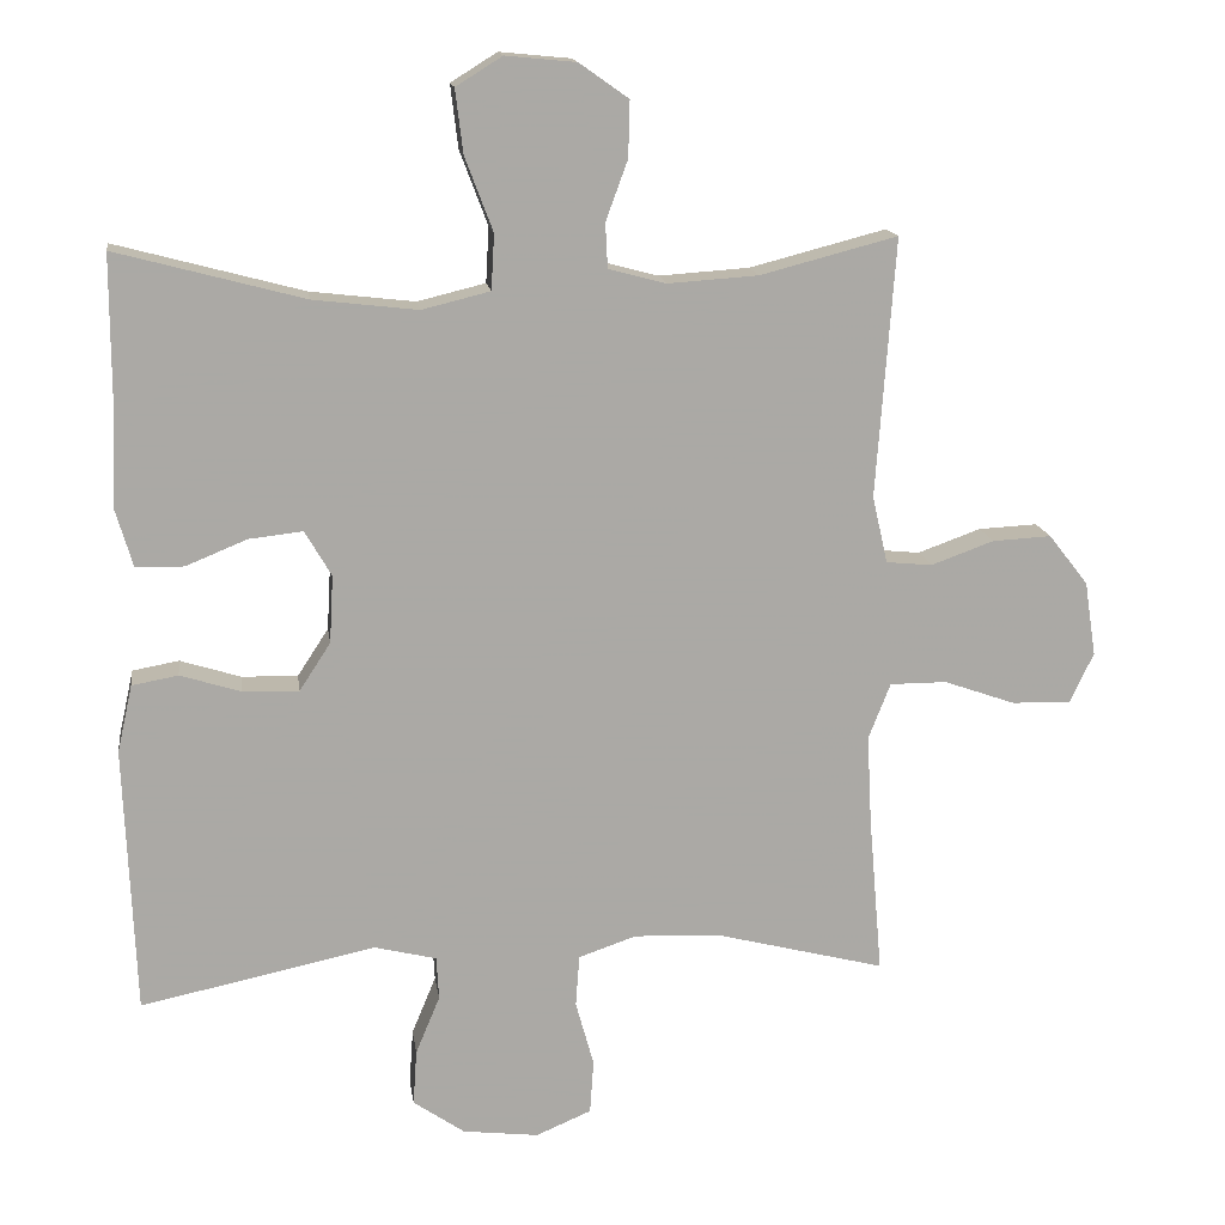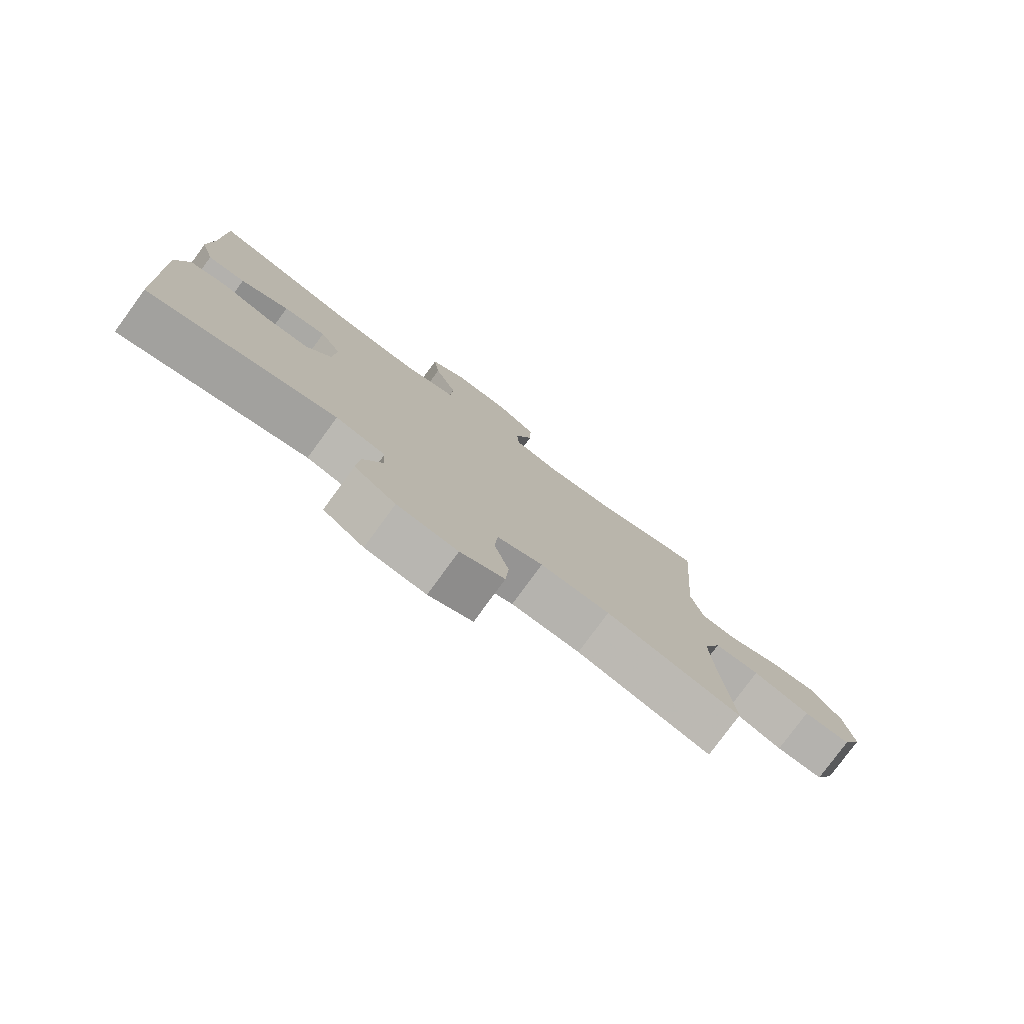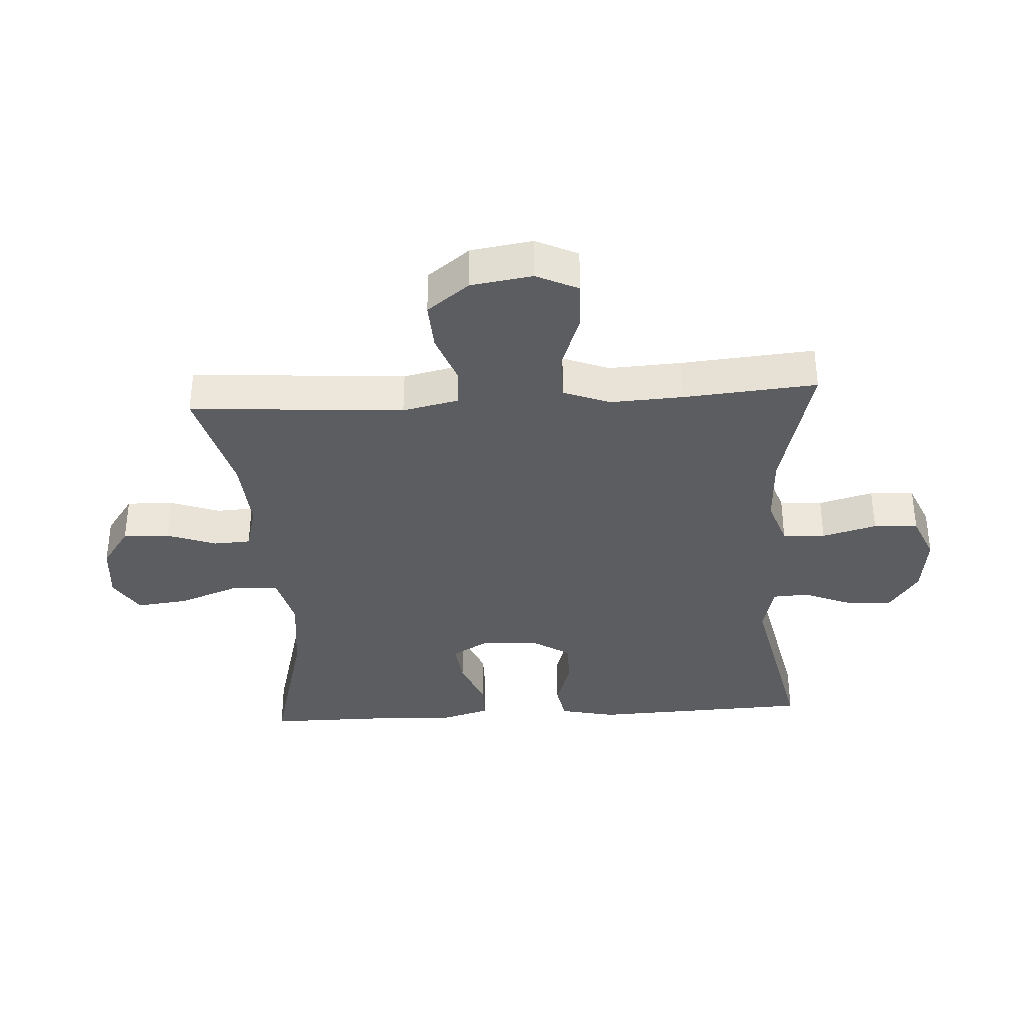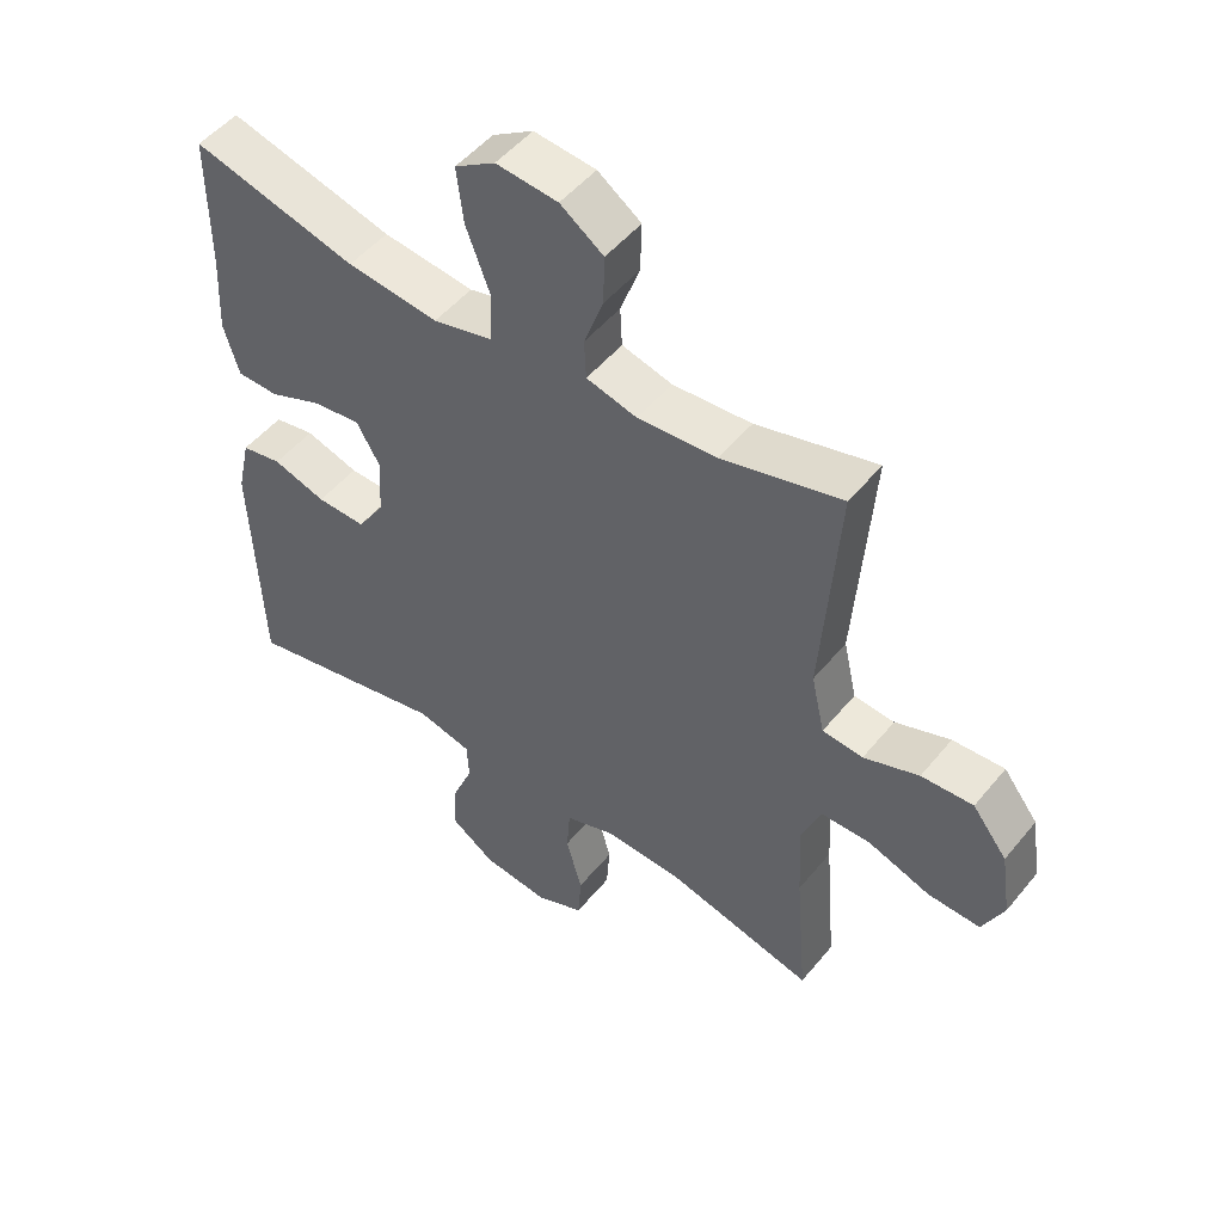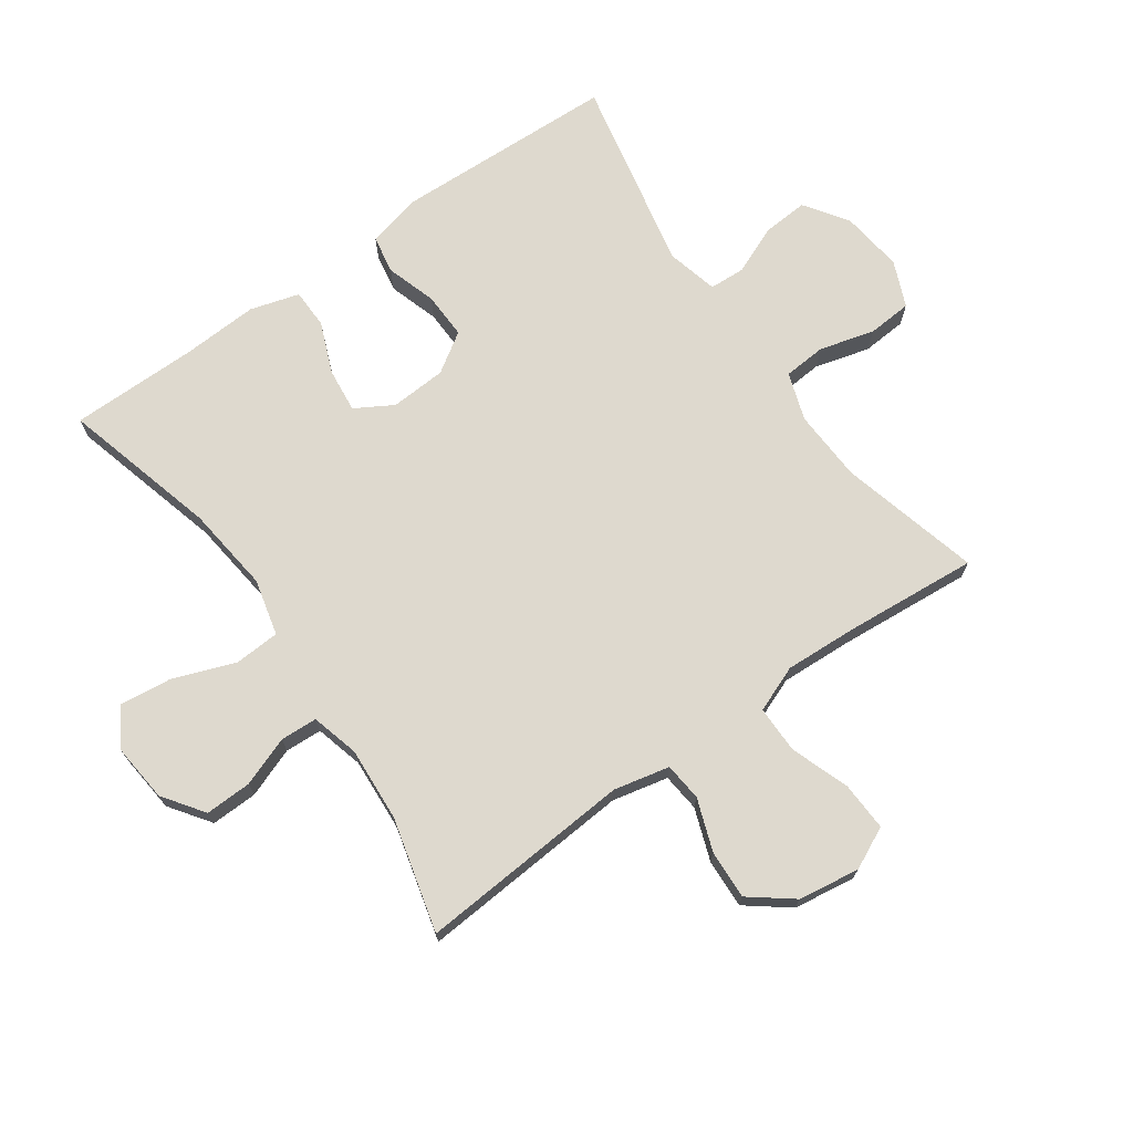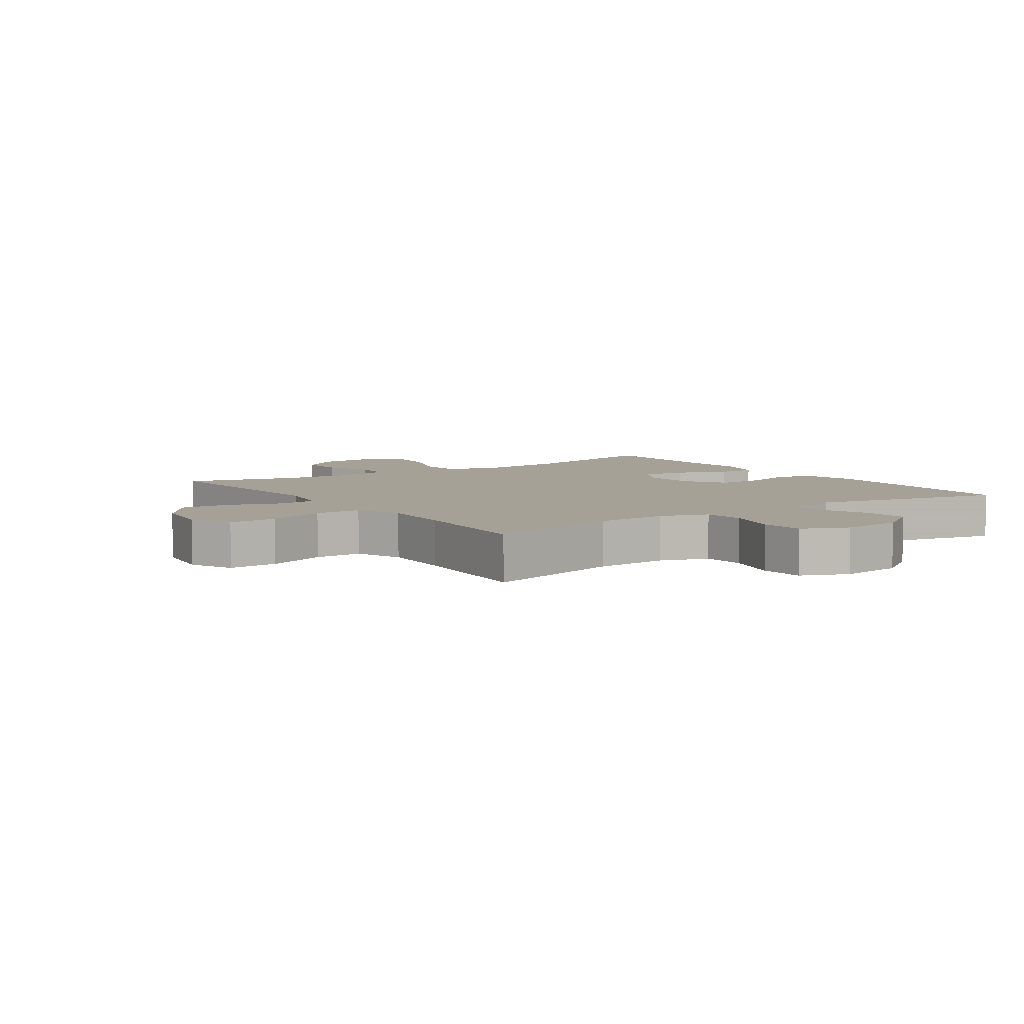
<metadata>
{"format":"obj","ext":"obj","renderer":"f3d","projection":"perspective","resolution":1024,"background":"white","views":[{"elev":14.9,"azim":-8.0,"up":"+Z"},{"elev":-78.8,"azim":-36.2,"up":"+Z"},{"elev":-35.4,"azim":93.5,"up":"+Y"},{"elev":50.1,"azim":37.7,"up":"+Z"},{"elev":71.4,"azim":54.7,"up":"+Y"},{"elev":6.2,"azim":145.3,"up":"+Y"}]}
</metadata>
<code>
v -0.5 0.07 -0.5
v -0.514 0.07 -0.148
v -0.494 0.07 -0.059
v -0.433 0.07 -0.048
v -0.353 0.07 -0.073
v -0.279 0.07 -0.075
v -0.238 0.07 -0.012
v -0.233 0.07 0.077
v -0.268 0.07 0.137
v -0.339 0.07 0.129
v -0.42 0.07 0.096
v -0.483 0.07 0.097
v -0.506 0.07 0.175
v -0.5 0.07 0.297
v -0.5 0.07 0.5
v -0.252 0.07 0.434
v -0.114 0.07 0.418
v -0.024 0.07 0.44
v -0.02 0.07 0.513
v -0.057 0.07 0.611
v -0.067 0.07 0.694
v -0.006 0.07 0.732
v 0.087 0.07 0.723
v 0.152 0.07 0.677
v 0.15 0.07 0.603
v 0.121 0.07 0.524
v 0.124 0.07 0.465
v 0.2 0.07 0.445
v 0.319 0.07 0.453
v 0.5 0.07 0.5
v 0.475 0.07 0.159
v 0.495 0.07 0.07
v 0.556 0.07 0.064
v 0.639 0.07 0.094
v 0.717 0.07 0.098
v 0.769 0.07 0.031
v 0.784 0.07 -0.067
v 0.752 0.07 -0.134
v 0.674 0.07 -0.131
v 0.58 0.07 -0.098
v 0.505 0.07 -0.098
v 0.476 0.07 -0.172
v 0.482 0.07 -0.288
v 0.5 0.07 -0.5
v 0.276 0.07 -0.443
v 0.161 0.07 -0.438
v 0.085 0.07 -0.464
v 0.08 0.07 -0.532
v 0.104 0.07 -0.619
v 0.099 0.07 -0.69
v 0.026 0.07 -0.721
v -0.074 0.07 -0.709
v -0.142 0.07 -0.662
v -0.137 0.07 -0.589
v -0.105 0.07 -0.512
v -0.108 0.07 -0.455
v -0.19 0.07 -0.435
v -0.5 0 -0.5
v -0.514 0 -0.148
v -0.494 0 -0.059
v -0.433 0 -0.048
v -0.353 0 -0.073
v -0.279 0 -0.075
v -0.238 0 -0.012
v -0.233 0 0.077
v -0.268 0 0.137
v -0.339 0 0.129
v -0.42 0 0.096
v -0.483 0 0.097
v -0.506 0 0.175
v -0.5 0 0.297
v -0.5 0 0.5
v -0.252 0 0.434
v -0.114 0 0.418
v -0.024 0 0.44
v -0.02 0 0.513
v -0.057 0 0.611
v -0.067 0 0.694
v -0.006 0 0.732
v 0.087 0 0.723
v 0.152 0 0.677
v 0.15 0 0.603
v 0.121 0 0.524
v 0.124 0 0.465
v 0.2 0 0.445
v 0.319 0 0.453
v 0.5 0 0.5
v 0.475 0 0.159
v 0.495 0 0.07
v 0.556 0 0.064
v 0.639 0 0.094
v 0.717 0 0.098
v 0.769 0 0.031
v 0.784 0 -0.067
v 0.752 0 -0.134
v 0.674 0 -0.131
v 0.58 0 -0.098
v 0.505 0 -0.098
v 0.476 0 -0.172
v 0.482 0 -0.288
v 0.5 0 -0.5
v 0.276 0 -0.443
v 0.161 0 -0.438
v 0.085 0 -0.464
v 0.08 0 -0.532
v 0.104 0 -0.619
v 0.099 0 -0.69
v 0.026 0 -0.721
v -0.074 0 -0.709
v -0.142 0 -0.662
v -0.137 0 -0.589
v -0.105 0 -0.512
v -0.108 0 -0.455
v -0.19 0 -0.435
f 52 53 54 55
f 52 55 56
f 51 52 56
f 48 49 50 51
f 47 48 51 56
f 46 47 56 57
f 43 44 45
f 42 43 45 46
f 41 42 46 57
f 37 38 39 40
f 37 40 41
f 36 37 41
f 33 34 35 36
f 32 33 36 41
f 31 32 41 57
f 29 30 31 57
f 23 24 25 26
f 23 26 27
f 22 23 27
f 19 20 21 22
f 18 19 22 27
f 17 18 27 28
f 14 15 16
f 14 16 17
f 10 11 12 13
f 9 10 13 14
f 2 3 4 5
f 2 5 6
f 1 2 6
f 57 1 6 7
f 9 14 17 28
f 8 9 28 29
f 7 8 29 57
f 112 111 110 109
f 113 112 109
f 113 109 108
f 108 107 106 105
f 113 108 105 104
f 114 113 104 103
f 102 101 100
f 103 102 100 99
f 114 103 99 98
f 97 96 95 94
f 98 97 94
f 98 94 93
f 93 92 91 90
f 98 93 90 89
f 114 98 89 88
f 114 88 87 86
f 83 82 81 80
f 84 83 80
f 84 80 79
f 79 78 77 76
f 84 79 76 75
f 85 84 75 74
f 73 72 71
f 74 73 71
f 70 69 68 67
f 71 70 67 66
f 62 61 60 59
f 63 62 59
f 63 59 58
f 64 63 58 114
f 85 74 71 66
f 86 85 66 65
f 114 86 65 64
f 1 58 59 2
f 2 59 60 3
f 3 60 61 4
f 4 61 62 5
f 5 62 63 6
f 6 63 64 7
f 7 64 65 8
f 8 65 66 9
f 9 66 67 10
f 10 67 68 11
f 11 68 69 12
f 12 69 70 13
f 13 70 71 14
f 14 71 72 15
f 15 72 73 16
f 16 73 74 17
f 17 74 75 18
f 18 75 76 19
f 19 76 77 20
f 20 77 78 21
f 21 78 79 22
f 22 79 80 23
f 23 80 81 24
f 24 81 82 25
f 25 82 83 26
f 26 83 84 27
f 27 84 85 28
f 28 85 86 29
f 29 86 87 30
f 30 87 88 31
f 31 88 89 32
f 32 89 90 33
f 33 90 91 34
f 34 91 92 35
f 35 92 93 36
f 36 93 94 37
f 37 94 95 38
f 38 95 96 39
f 39 96 97 40
f 40 97 98 41
f 41 98 99 42
f 42 99 100 43
f 43 100 101 44
f 44 101 102 45
f 45 102 103 46
f 46 103 104 47
f 47 104 105 48
f 48 105 106 49
f 49 106 107 50
f 50 107 108 51
f 51 108 109 52
f 52 109 110 53
f 53 110 111 54
f 54 111 112 55
f 55 112 113 56
f 56 113 114 57
f 57 114 58 1

</code>
